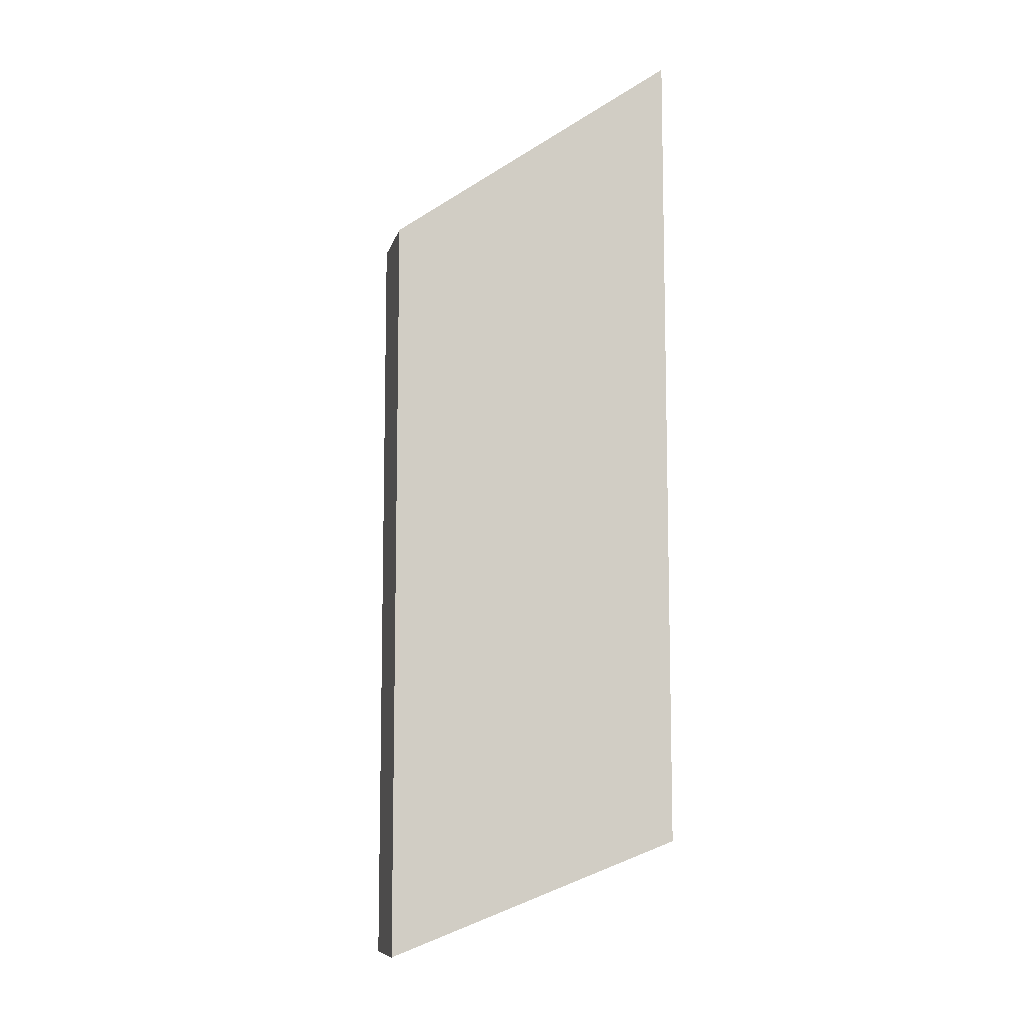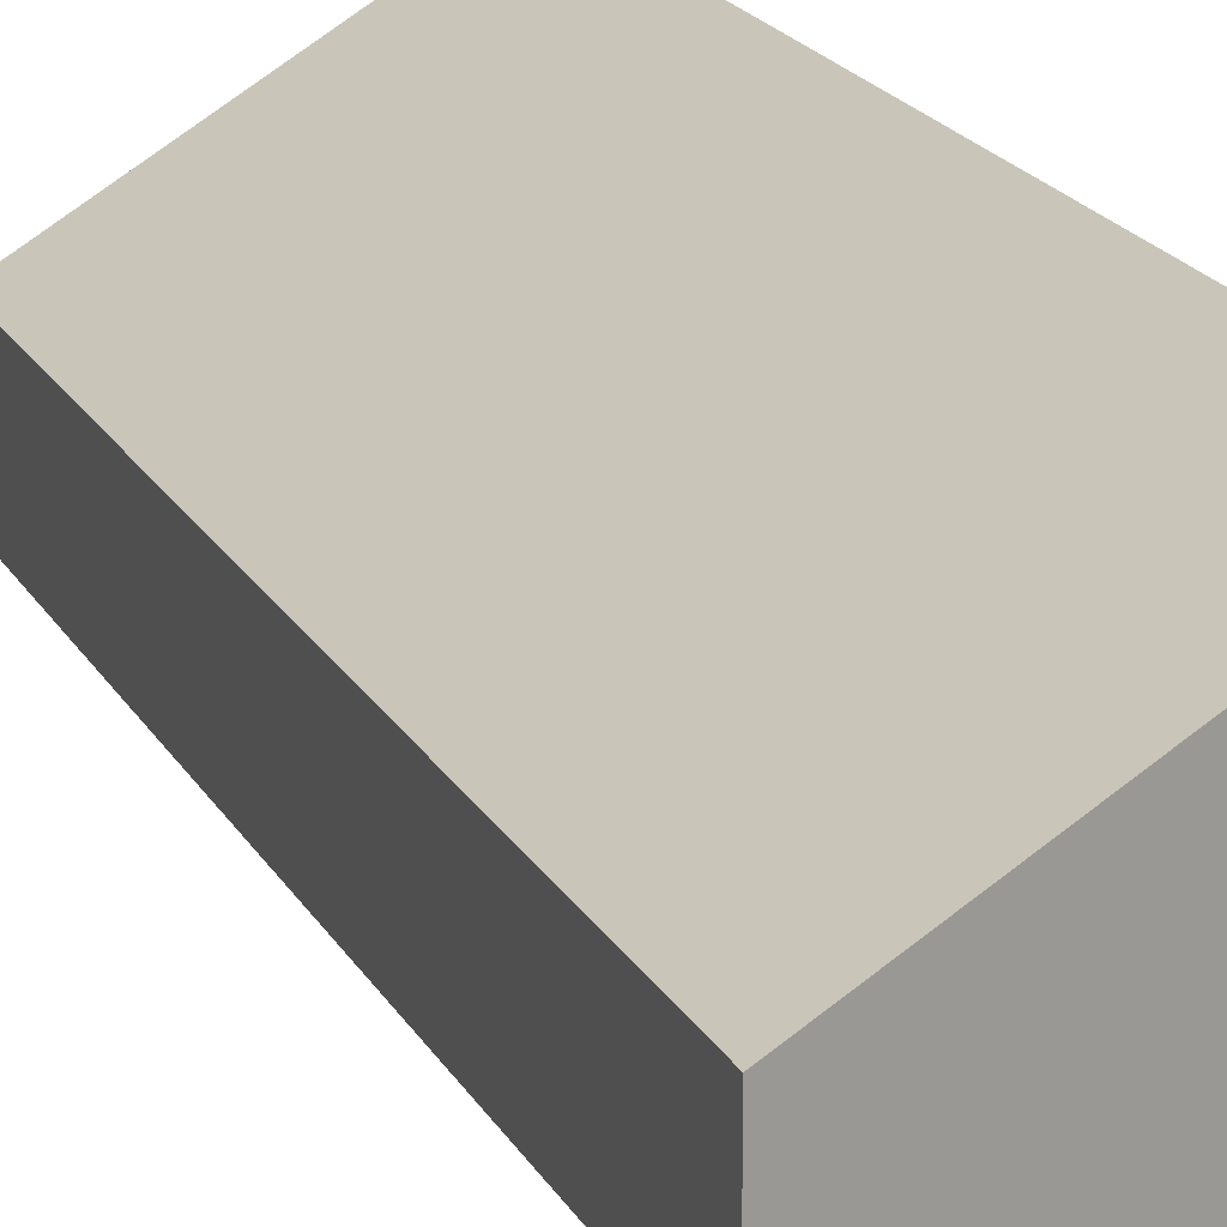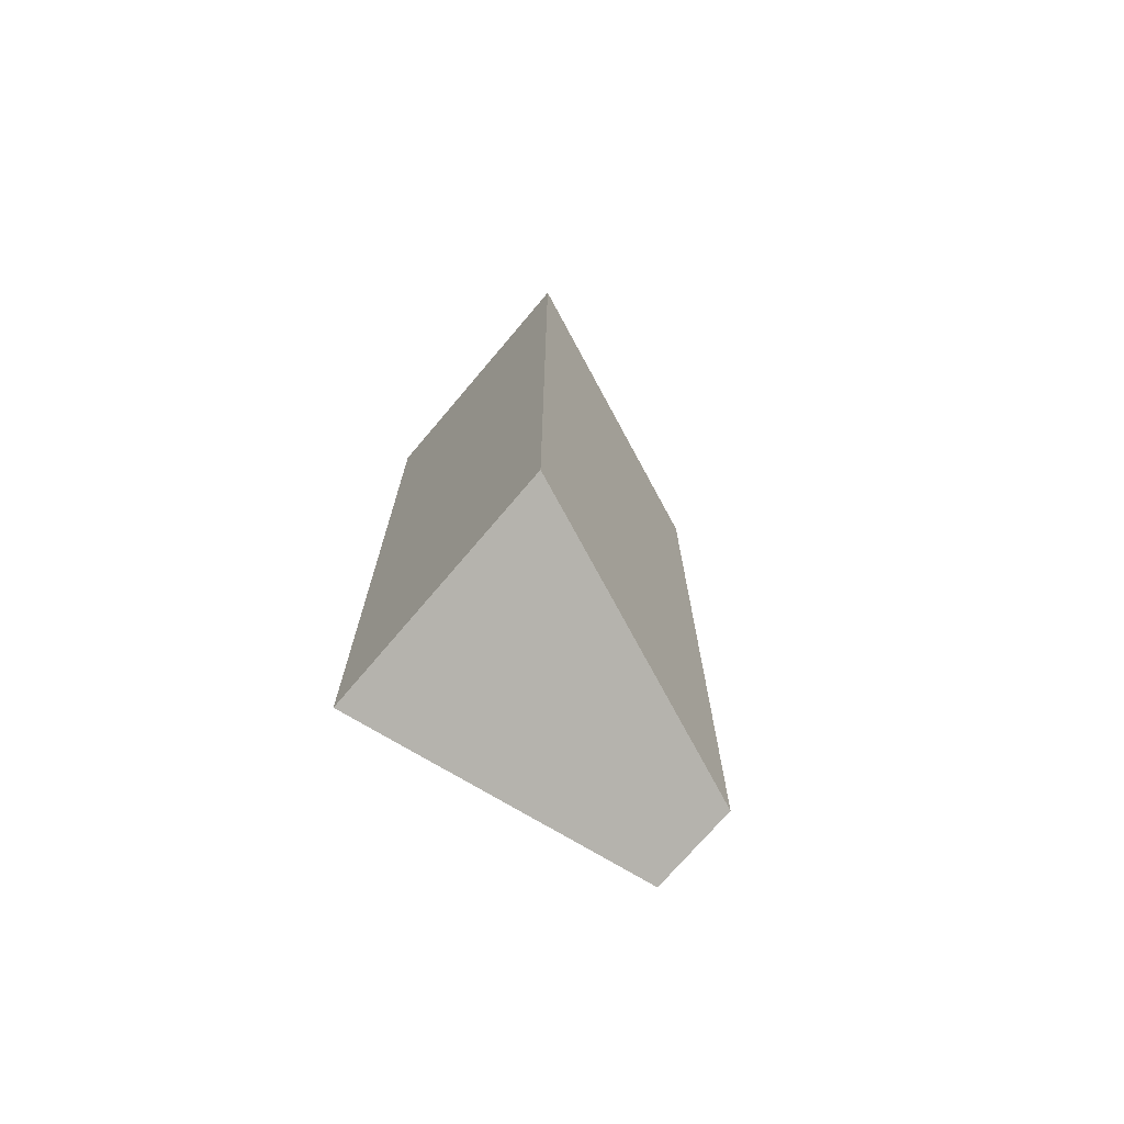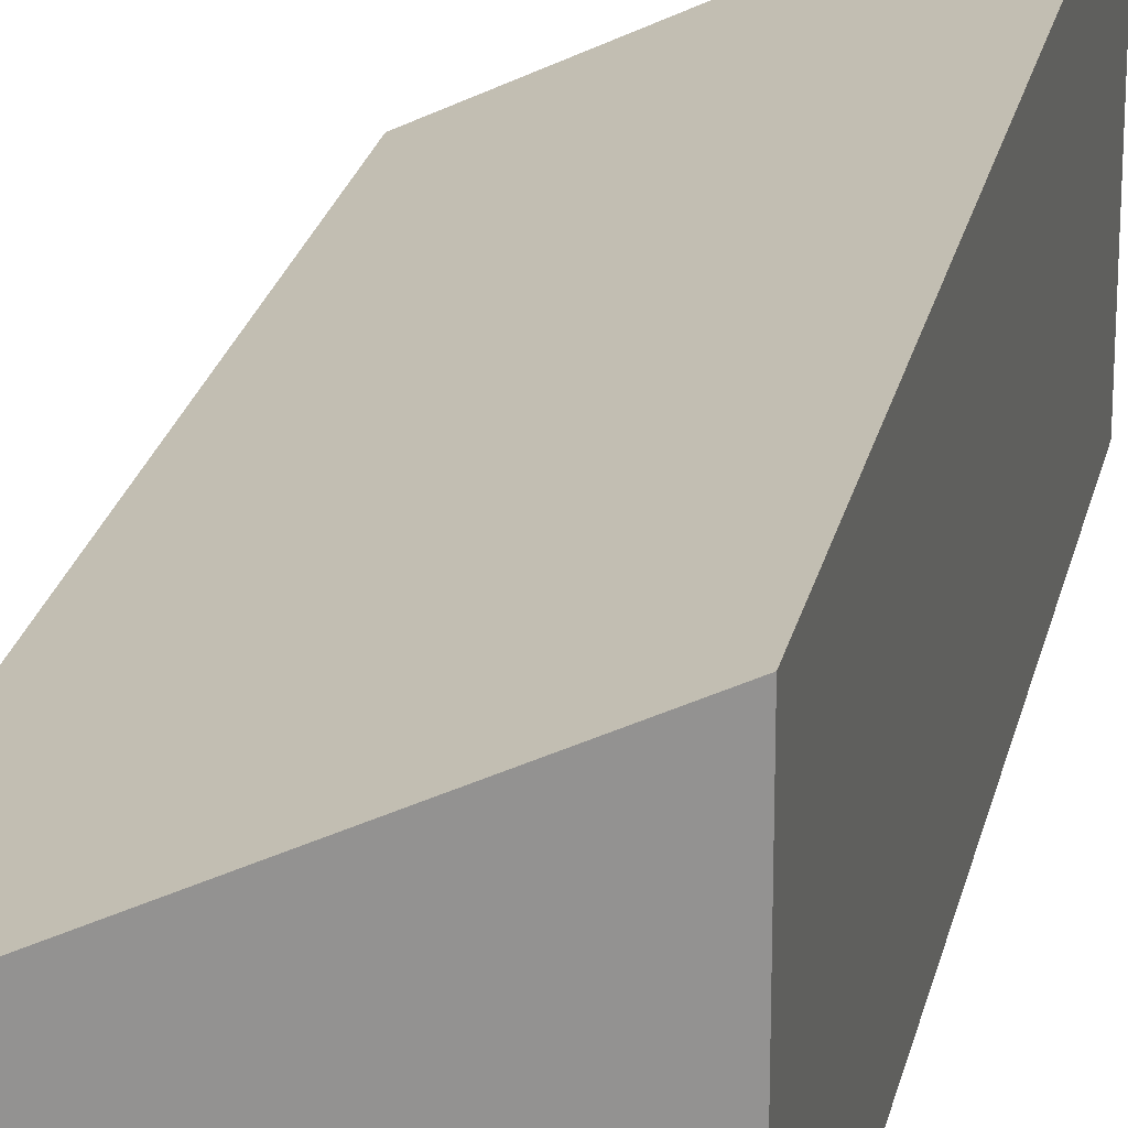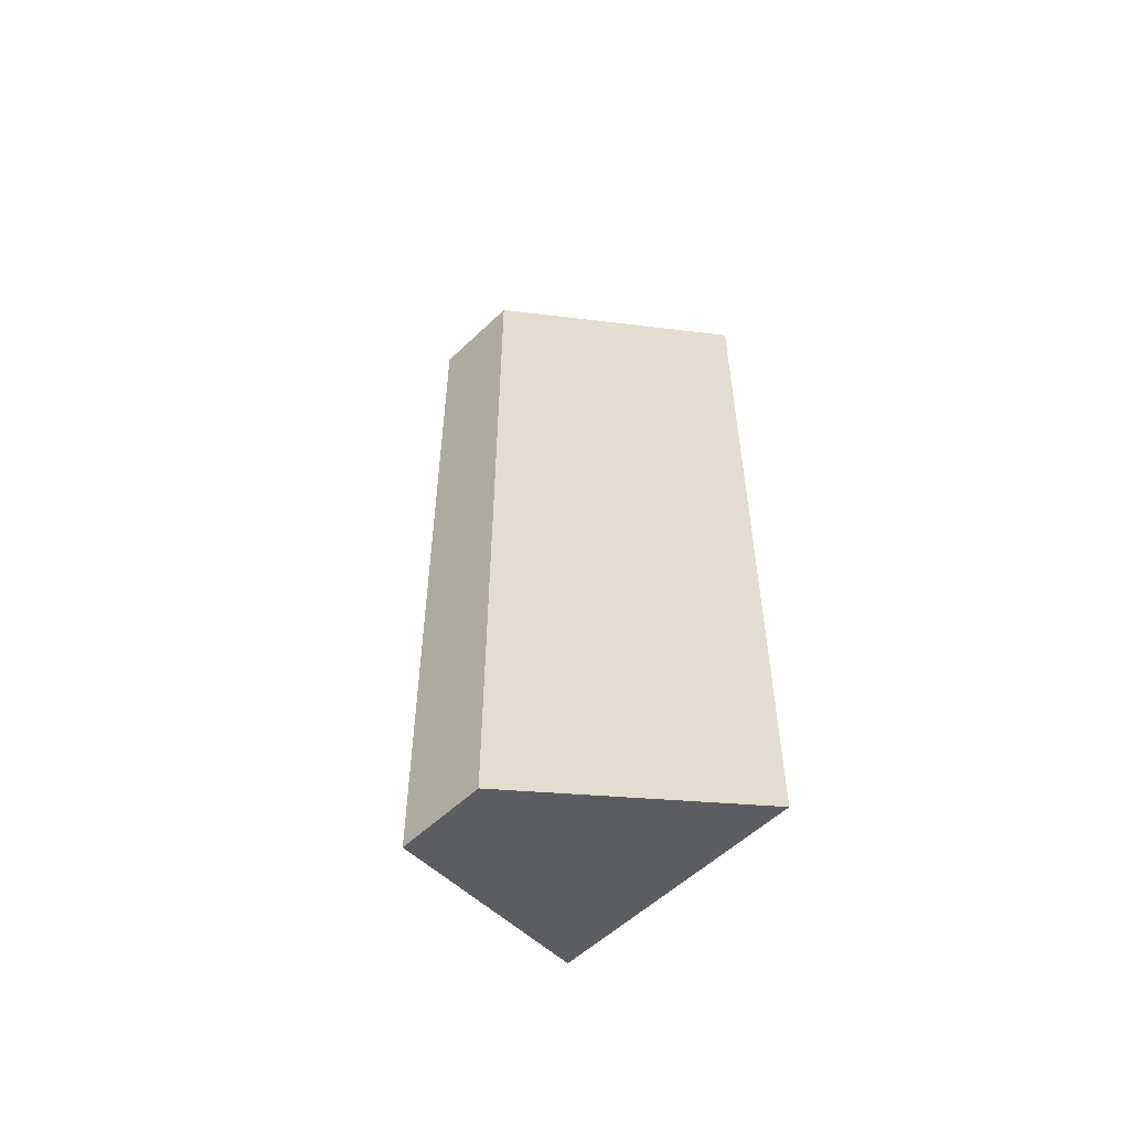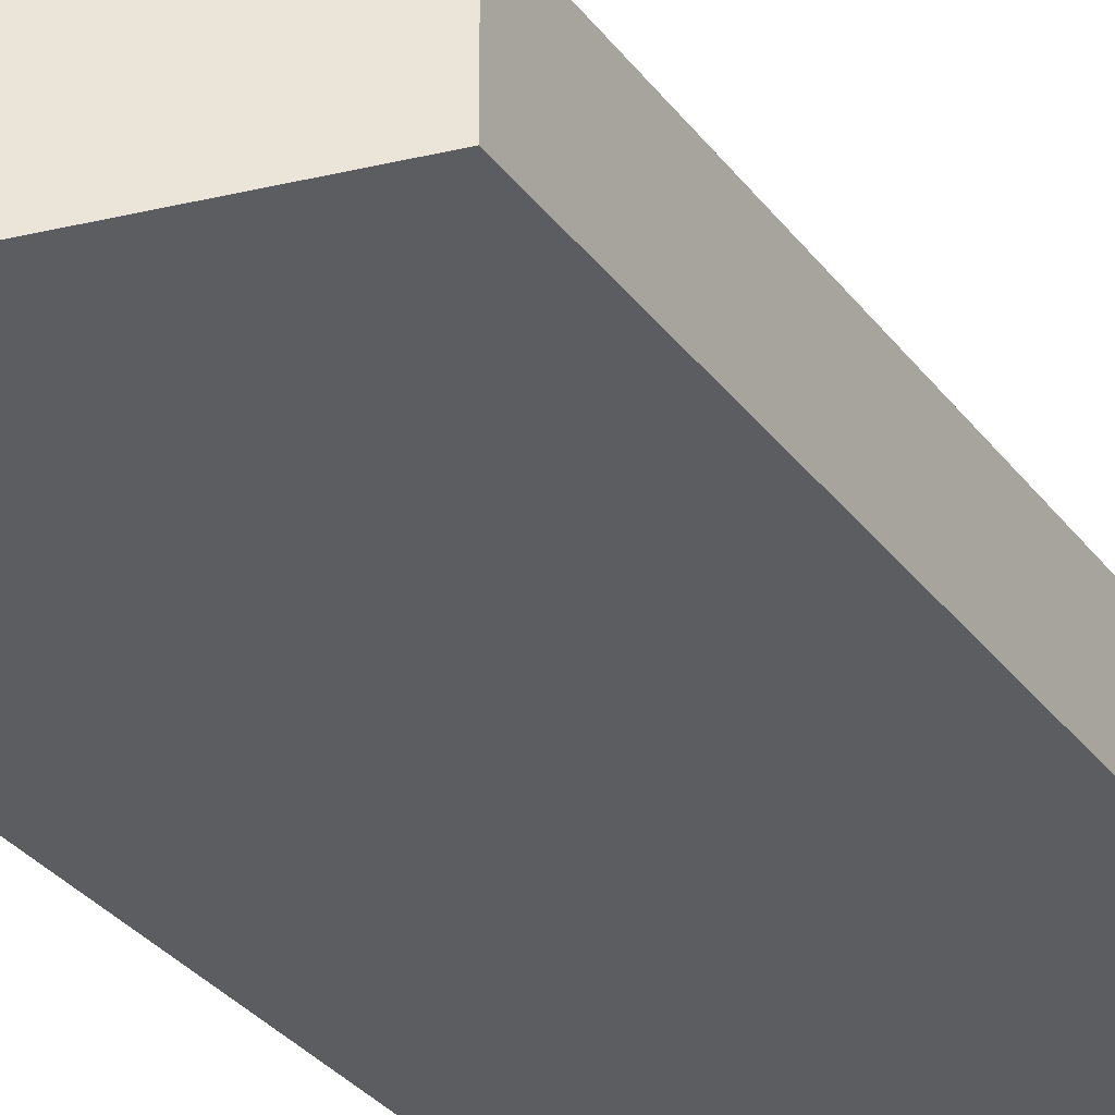
<metadata>
{"format":"obj","ext":"obj","renderer":"f3d","projection":"perspective","resolution":1024,"background":"white","views":[{"elev":-9.5,"azim":166.9,"up":"+Z"},{"elev":18.0,"azim":160.3,"up":"+Y"},{"elev":-72.4,"azim":-40.2,"up":"+Z"},{"elev":23.9,"azim":-167.9,"up":"+Y"},{"elev":-54.5,"azim":135.4,"up":"+Z"},{"elev":-29.1,"azim":28.5,"up":"+Y"}]}
</metadata>
<code>
g top2
v -0.6872 -0.3392 1.411
v -0.6872 -0.3392 -0.6788
v -0.6872 0.3392 -0.6788
v -0.6872 0.3392 1.411
v -0.6872 -0.3392 -0.6788
v -1.192e-07 -0.1099 -0.9742
v -1.192e-07 0.1099 -0.9742
v -0.6872 0.3392 -0.6788
v -1.192e-07 -0.1099 -0.9742
v -1.192e-07 -0.1099 0.9742
v -1.192e-07 0.1099 0.9742
v -1.192e-07 0.1099 -0.9742
v -1.192e-07 -0.1099 0.9742
v -0.6872 -0.3392 1.411
v -0.6872 0.3392 1.411
v -1.192e-07 0.1099 0.9742
v -0.6872 0.3392 1.411
v -0.6872 0.3392 -0.6788
v -1.192e-07 0.1099 -0.9742
v -1.192e-07 0.1099 0.9742
v -1.192e-07 -0.1099 0.9742
v -1.192e-07 -0.1099 -0.9742
v -0.6872 -0.3392 -0.6788
v -0.6872 -0.3392 1.411
g top2_0
f 3 2 1
f 4 3 1
f 7 6 5
f 8 7 5
f 11 10 9
f 12 11 9
f 15 14 13
f 16 15 13
f 19 18 17
f 20 19 17
f 23 22 21
f 24 23 21

</code>
